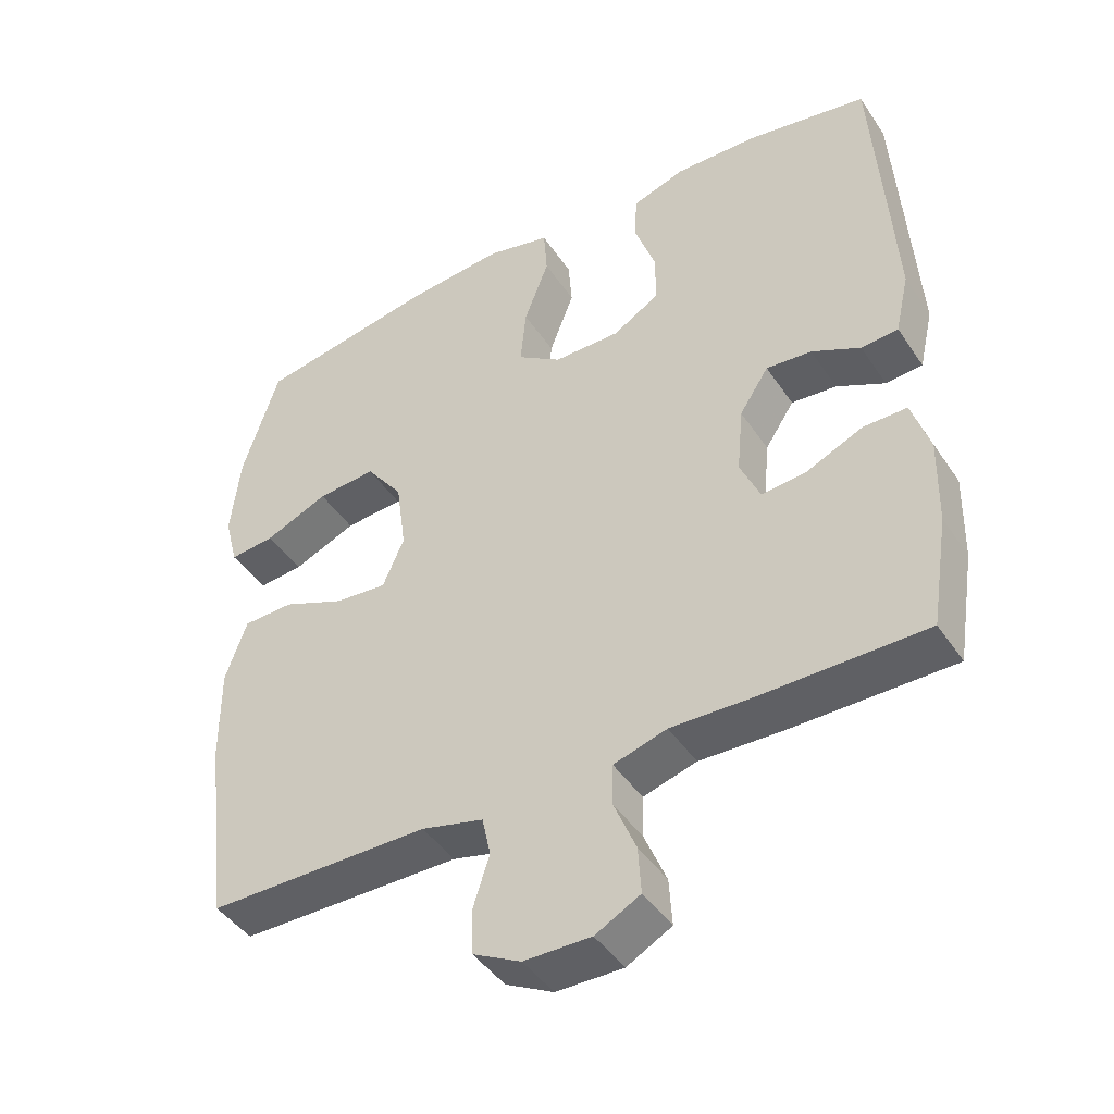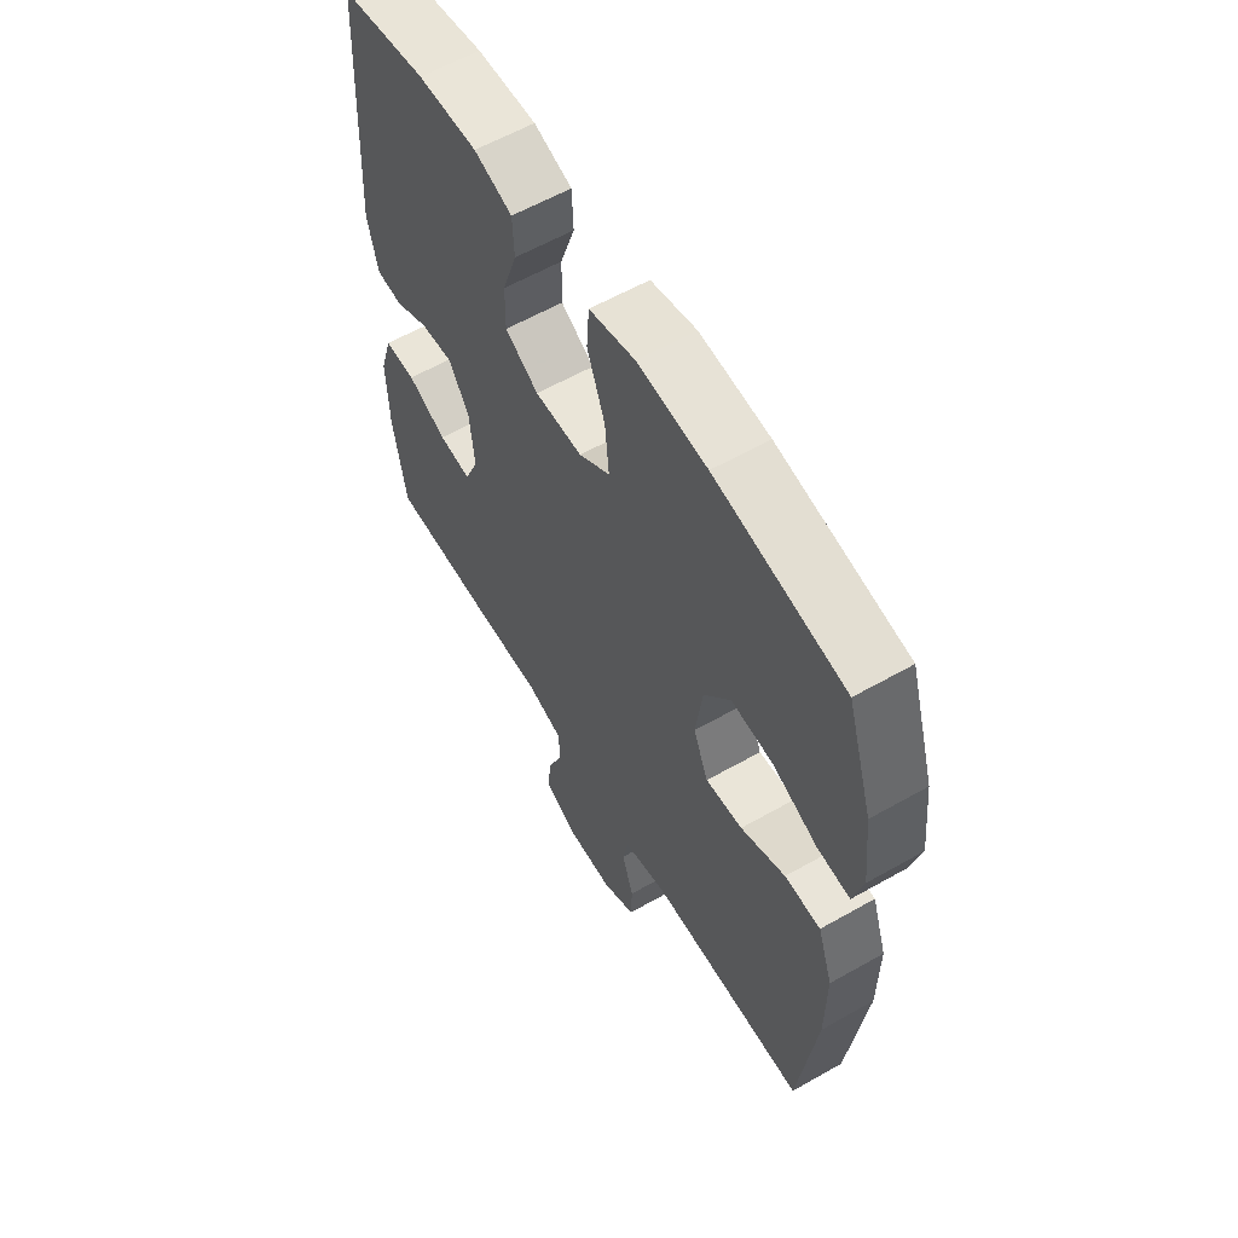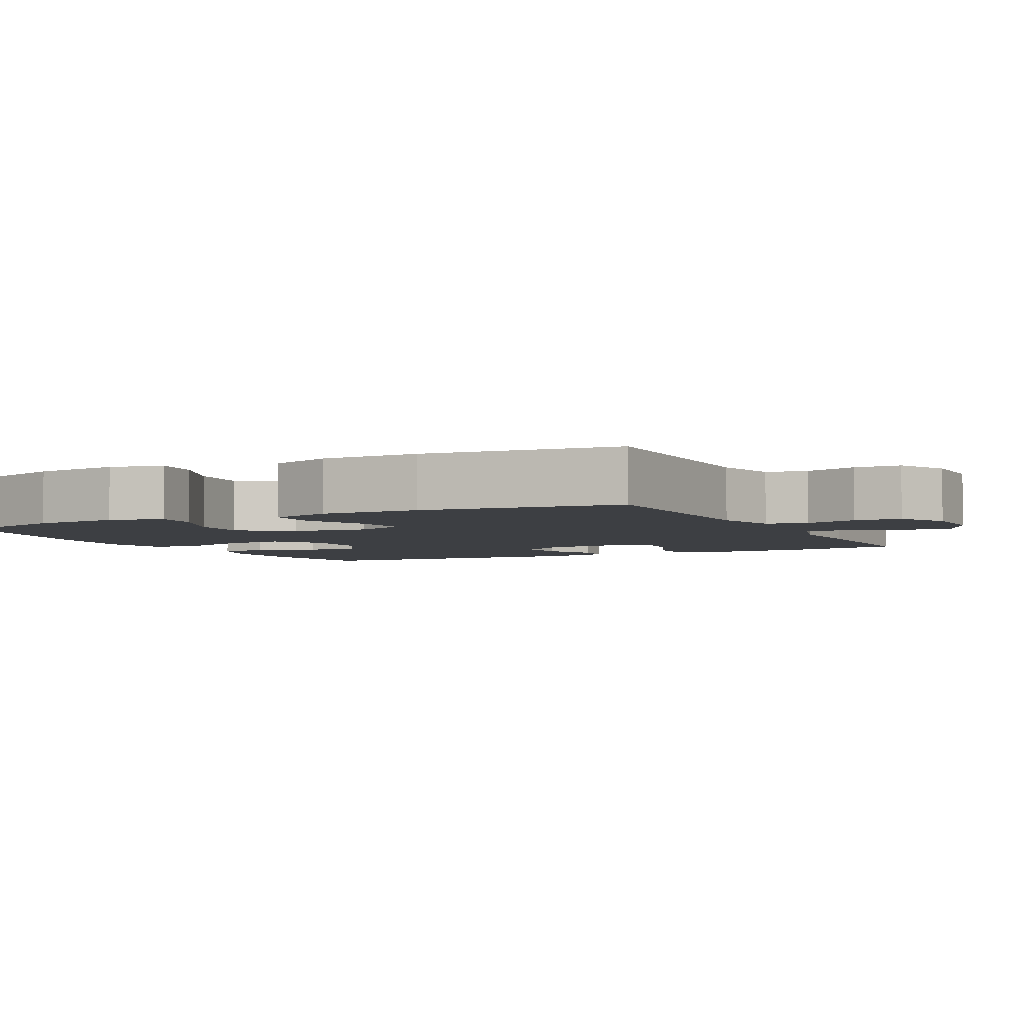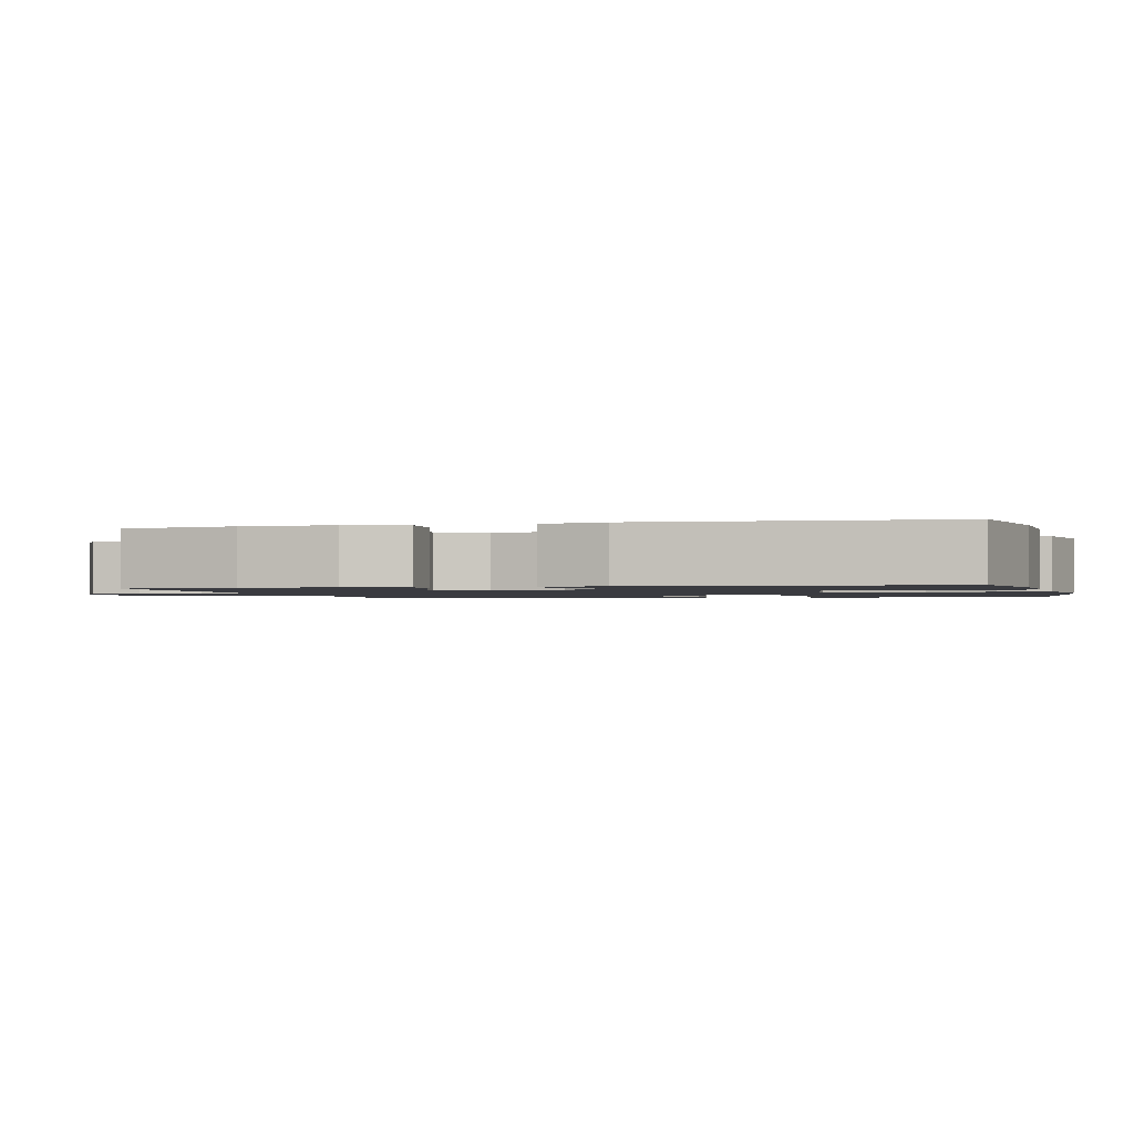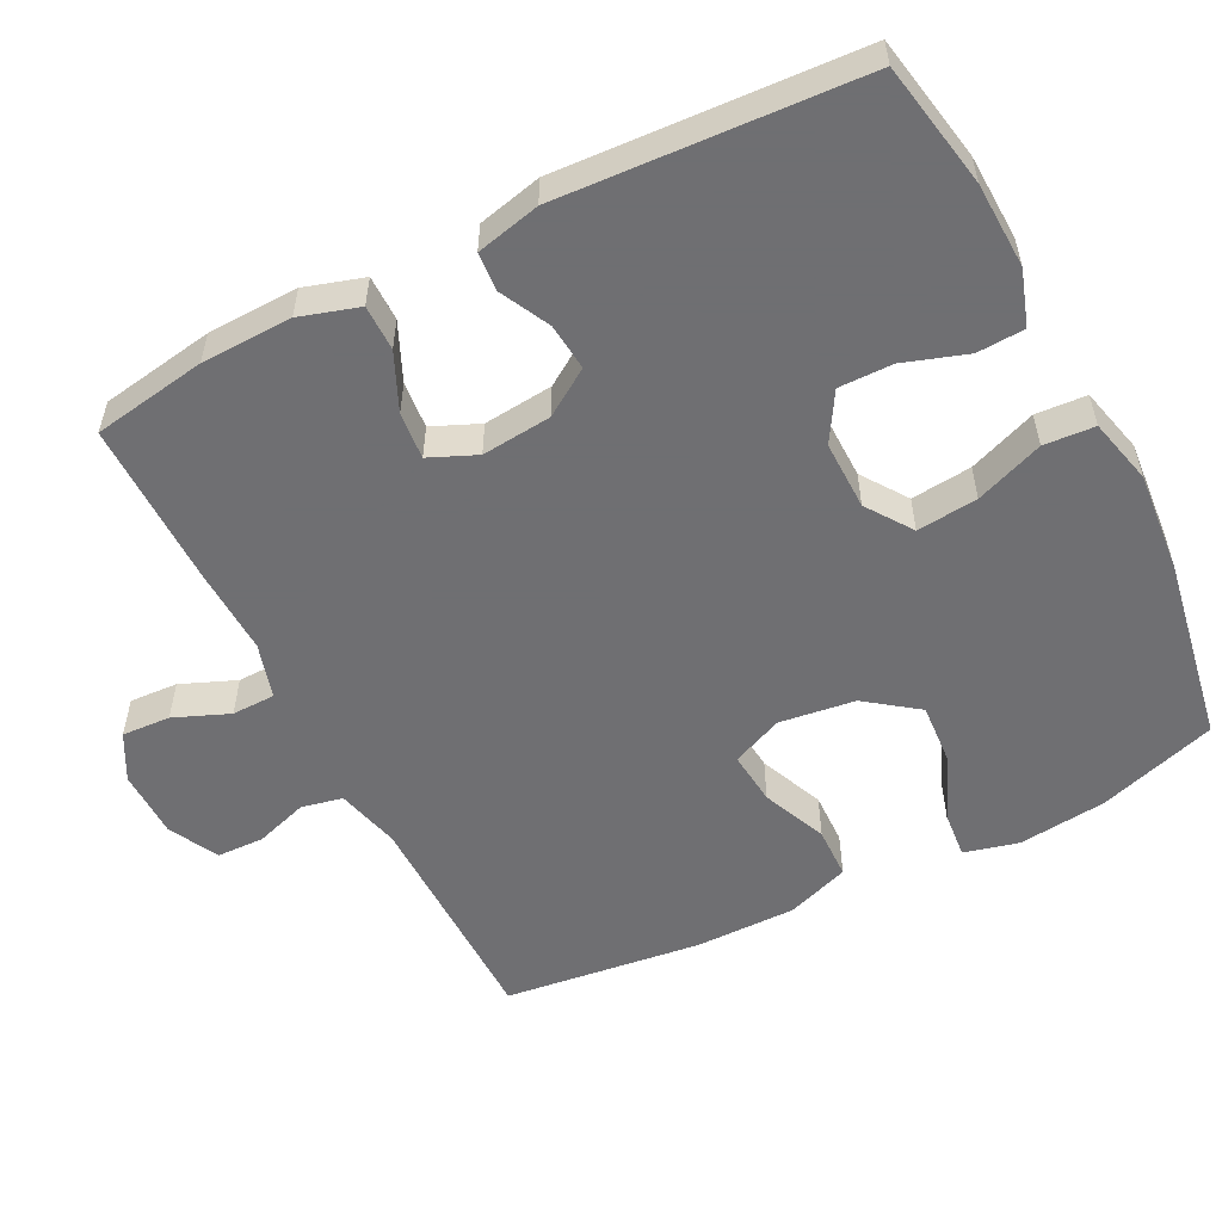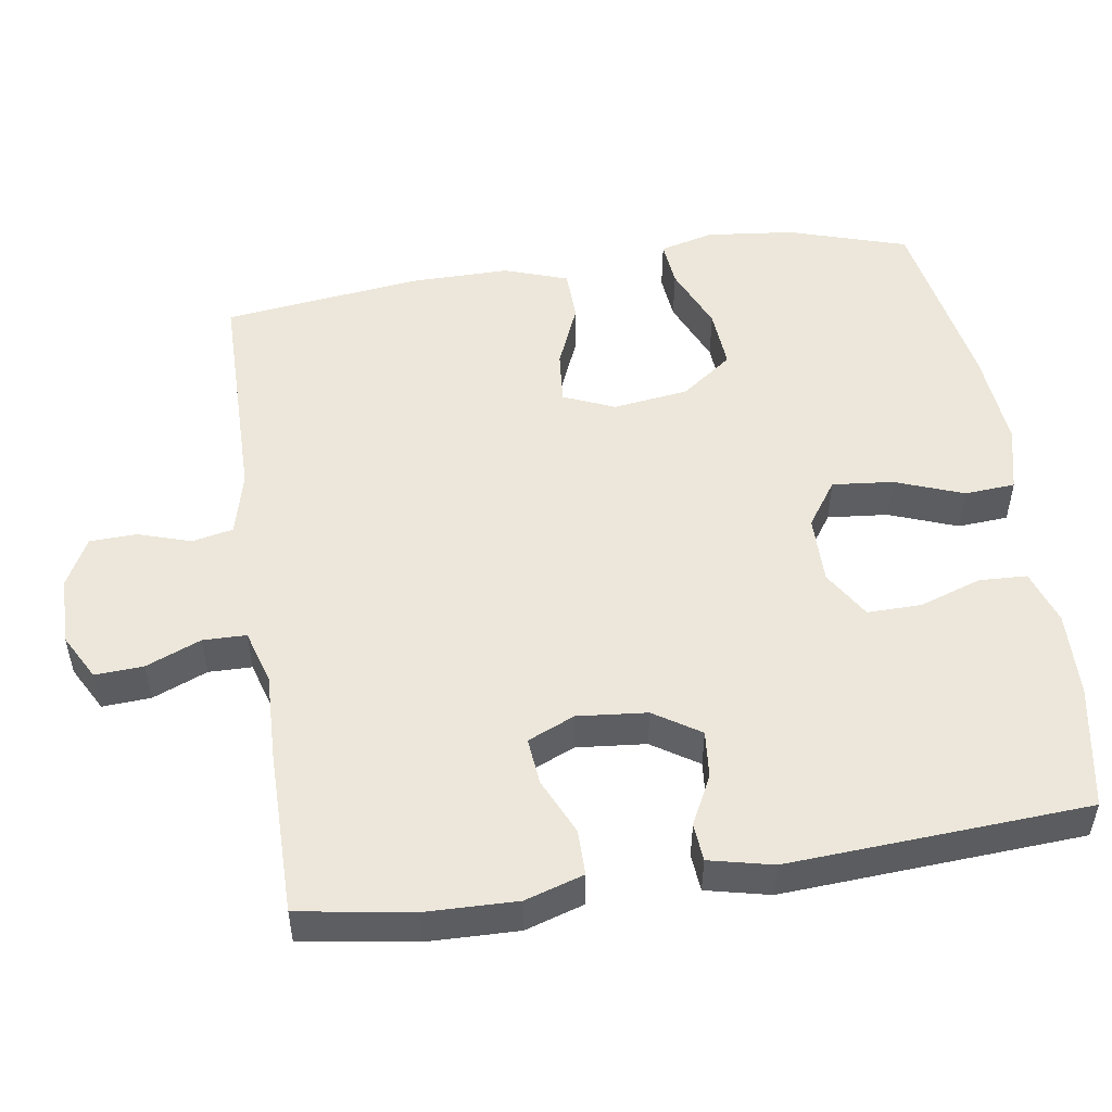
<metadata>
{"format":"obj","ext":"obj","renderer":"f3d","projection":"perspective","resolution":1024,"background":"white","views":[{"elev":-44.5,"azim":-148.4,"up":"+Z"},{"elev":59.6,"azim":59.7,"up":"+Z"},{"elev":-4.1,"azim":117.1,"up":"+Y"},{"elev":-1.4,"azim":-75.4,"up":"+Y"},{"elev":-54.7,"azim":-62.9,"up":"+Y"},{"elev":51.1,"azim":-98.7,"up":"+Y"}]}
</metadata>
<code>
v -0.5 0.07 -0.5
v -0.525 0.07 -0.345
v -0.528 0.07 -0.221
v -0.503 0.07 -0.141
v -0.441 0.07 -0.141
v -0.363 0.07 -0.176
v -0.299 0.07 -0.182
v -0.271 0.07 -0.118
v -0.28 0.07 -0.023
v -0.321 0.07 0.04
v -0.385 0.07 0.034
v -0.453 0.07 0
v -0.505 0.07 0.004
v -0.525 0.07 0.091
v -0.5 0.07 0.5
v -0.33 0.07 0.531
v -0.213 0.07 0.535
v -0.138 0.07 0.51
v -0.135 0.07 0.445
v -0.164 0.07 0.36
v -0.165 0.07 0.286
v -0.099 0.07 0.246
v -0.005 0.07 0.247
v 0.057 0.07 0.29
v 0.049 0.07 0.373
v 0.014 0.07 0.466
v 0.019 0.07 0.535
v 0.109 0.07 0.557
v 0.246 0.07 0.545
v 0.5 0.07 0.5
v 0.551 0.07 0.338
v 0.564 0.07 0.218
v 0.545 0.07 0.144
v 0.481 0.07 0.15
v 0.392 0.07 0.188
v 0.309 0.07 0.194
v 0.257 0.07 0.124
v 0.243 0.07 0.021
v 0.273 0.07 -0.049
v 0.346 0.07 -0.042
v 0.434 0.07 -0.005
v 0.505 0.07 -0.007
v 0.535 0.07 -0.094
v 0.534 0.07 -0.23
v 0.5 0.07 -0.5
v 0.188 0.07 -0.502
v 0.101 0.07 -0.524
v 0.089 0.07 -0.58
v 0.112 0.07 -0.652
v 0.11 0.07 -0.716
v 0.043 0.07 -0.751
v -0.051 0.07 -0.752
v -0.114 0.07 -0.718
v -0.11 0.07 -0.652
v -0.079 0.07 -0.577
v -0.08 0.07 -0.518
v -0.155 0.07 -0.496
v -0.273 0.07 -0.5
v -0.5 0 -0.5
v -0.525 0 -0.345
v -0.528 0 -0.221
v -0.503 0 -0.141
v -0.441 0 -0.141
v -0.363 0 -0.176
v -0.299 0 -0.182
v -0.271 0 -0.118
v -0.28 0 -0.023
v -0.321 0 0.04
v -0.385 0 0.034
v -0.453 0 0
v -0.505 0 0.004
v -0.525 0 0.091
v -0.5 0 0.5
v -0.33 0 0.531
v -0.213 0 0.535
v -0.138 0 0.51
v -0.135 0 0.445
v -0.164 0 0.36
v -0.165 0 0.286
v -0.099 0 0.246
v -0.005 0 0.247
v 0.057 0 0.29
v 0.049 0 0.373
v 0.014 0 0.466
v 0.019 0 0.535
v 0.109 0 0.557
v 0.246 0 0.545
v 0.5 0 0.5
v 0.551 0 0.338
v 0.564 0 0.218
v 0.545 0 0.144
v 0.481 0 0.15
v 0.392 0 0.188
v 0.309 0 0.194
v 0.257 0 0.124
v 0.243 0 0.021
v 0.273 0 -0.049
v 0.346 0 -0.042
v 0.434 0 -0.005
v 0.505 0 -0.007
v 0.535 0 -0.094
v 0.534 0 -0.23
v 0.5 0 -0.5
v 0.188 0 -0.502
v 0.101 0 -0.524
v 0.089 0 -0.58
v 0.112 0 -0.652
v 0.11 0 -0.716
v 0.043 0 -0.751
v -0.051 0 -0.752
v -0.114 0 -0.718
v -0.11 0 -0.652
v -0.079 0 -0.577
v -0.08 0 -0.518
v -0.155 0 -0.496
v -0.273 0 -0.5
f 4 5 6
f 3 4 6
f 2 3 6
f 1 2 6
f 58 1 6
f 57 58 6
f 56 57 6 7
f 53 54 55
f 52 53 55
f 51 52 55
f 50 51 55
f 49 50 55
f 48 49 55
f 47 48 55 56
f 56 7 8
f 47 56 8
f 46 47 8
f 44 45 46
f 43 44 46
f 42 43 46
f 41 42 46
f 40 41 46
f 39 40 46 8
f 33 34 35
f 32 33 35
f 31 32 35
f 30 31 35
f 29 30 35
f 28 29 35
f 27 28 35
f 26 27 35
f 25 26 35
f 24 25 35 36
f 23 24 36 37
f 18 19 20
f 17 18 20
f 16 17 20
f 15 16 20
f 14 15 20
f 13 14 20
f 12 13 20
f 11 12 20
f 10 11 20 21
f 9 10 21 22
f 9 22 23
f 8 9 23
f 39 8 23
f 38 39 23
f 23 37 38
f 64 63 62
f 64 62 61
f 64 61 60
f 64 60 59
f 64 59 116
f 64 116 115
f 65 64 115 114
f 113 112 111
f 113 111 110
f 113 110 109
f 113 109 108
f 113 108 107
f 113 107 106
f 114 113 106 105
f 66 65 114
f 66 114 105
f 66 105 104
f 104 103 102
f 104 102 101
f 104 101 100
f 104 100 99
f 104 99 98
f 66 104 98 97
f 93 92 91
f 93 91 90
f 93 90 89
f 93 89 88
f 93 88 87
f 93 87 86
f 93 86 85
f 93 85 84
f 93 84 83
f 94 93 83 82
f 95 94 82 81
f 78 77 76
f 78 76 75
f 78 75 74
f 78 74 73
f 78 73 72
f 78 72 71
f 78 71 70
f 78 70 69
f 79 78 69 68
f 80 79 68 67
f 81 80 67
f 81 67 66
f 81 66 97
f 81 97 96
f 96 95 81
f 1 59 60 2
f 2 60 61 3
f 3 61 62 4
f 4 62 63 5
f 5 63 64 6
f 6 64 65 7
f 7 65 66 8
f 8 66 67 9
f 9 67 68 10
f 10 68 69 11
f 11 69 70 12
f 12 70 71 13
f 13 71 72 14
f 14 72 73 15
f 15 73 74 16
f 16 74 75 17
f 17 75 76 18
f 18 76 77 19
f 19 77 78 20
f 20 78 79 21
f 21 79 80 22
f 22 80 81 23
f 23 81 82 24
f 24 82 83 25
f 25 83 84 26
f 26 84 85 27
f 27 85 86 28
f 28 86 87 29
f 29 87 88 30
f 30 88 89 31
f 31 89 90 32
f 32 90 91 33
f 33 91 92 34
f 34 92 93 35
f 35 93 94 36
f 36 94 95 37
f 37 95 96 38
f 38 96 97 39
f 39 97 98 40
f 40 98 99 41
f 41 99 100 42
f 42 100 101 43
f 43 101 102 44
f 44 102 103 45
f 45 103 104 46
f 46 104 105 47
f 47 105 106 48
f 48 106 107 49
f 49 107 108 50
f 50 108 109 51
f 51 109 110 52
f 52 110 111 53
f 53 111 112 54
f 54 112 113 55
f 55 113 114 56
f 56 114 115 57
f 57 115 116 58
f 58 116 59 1

</code>
